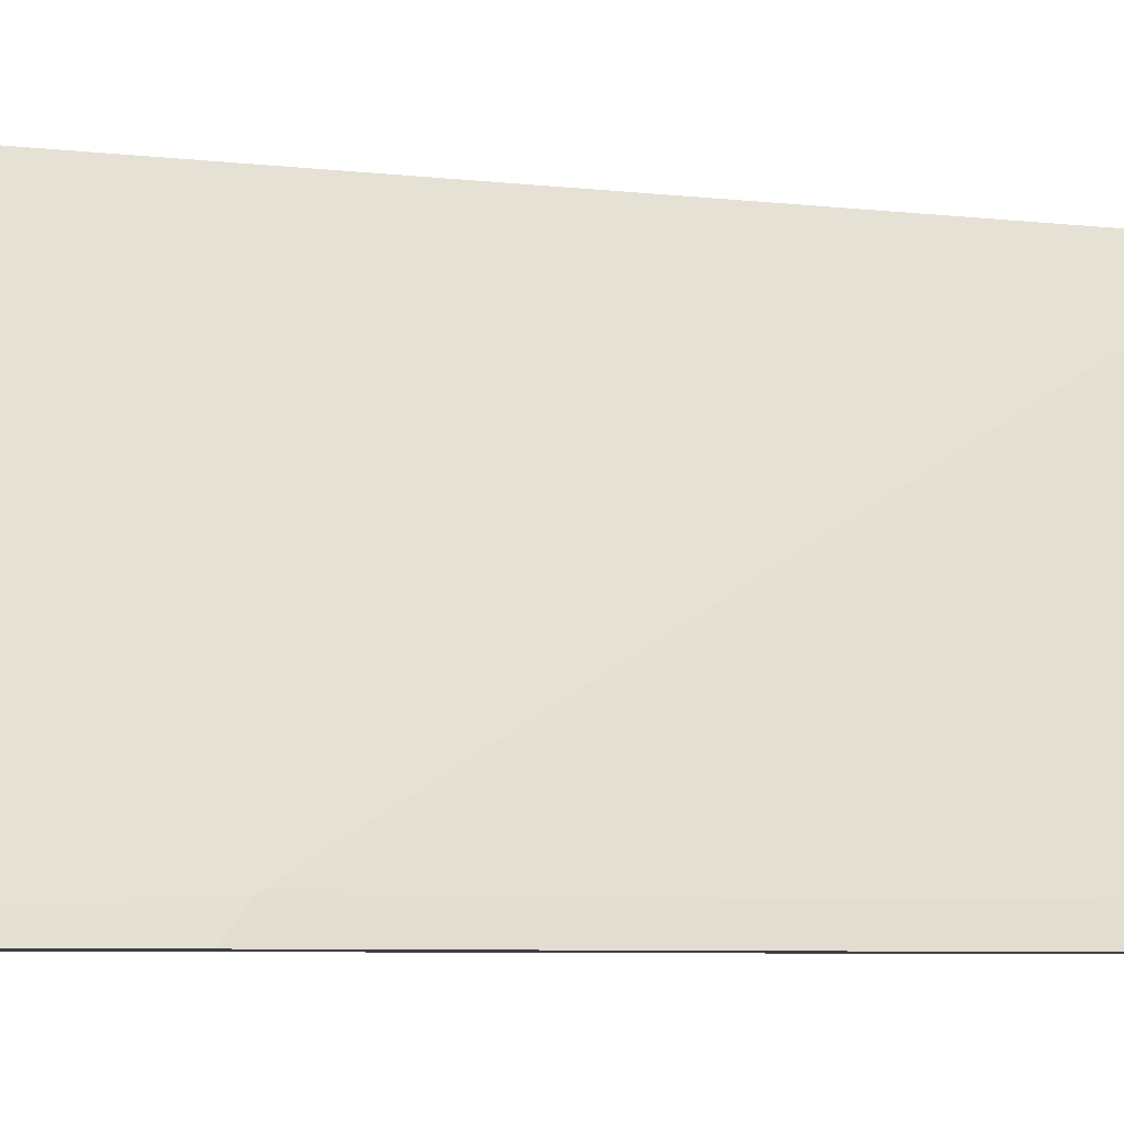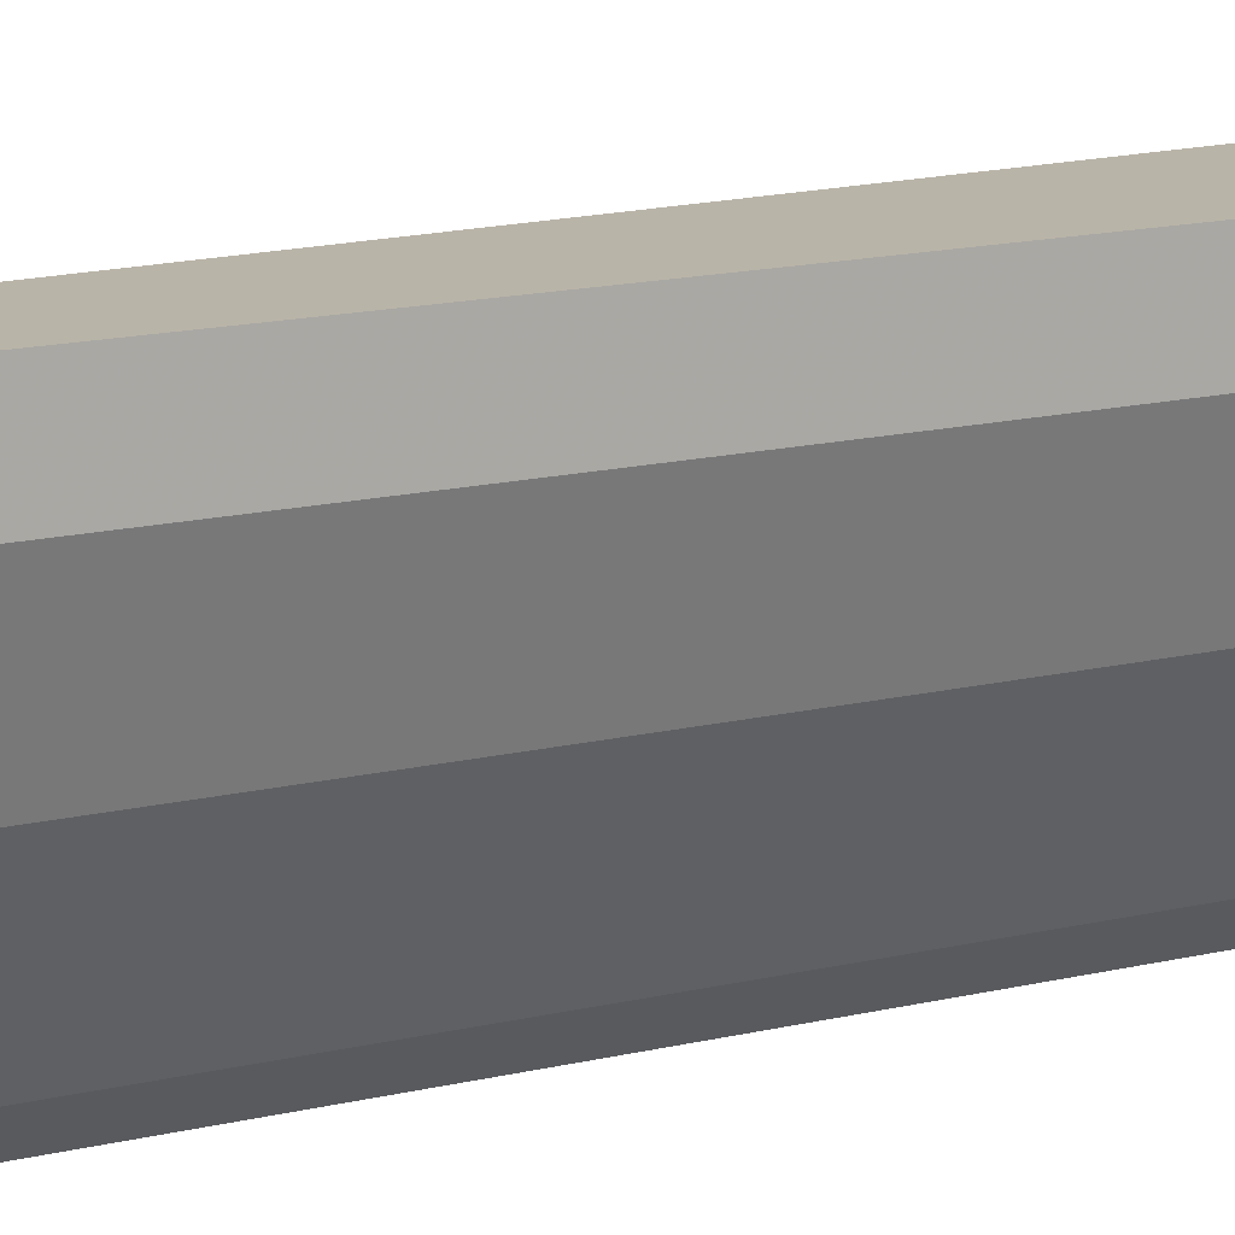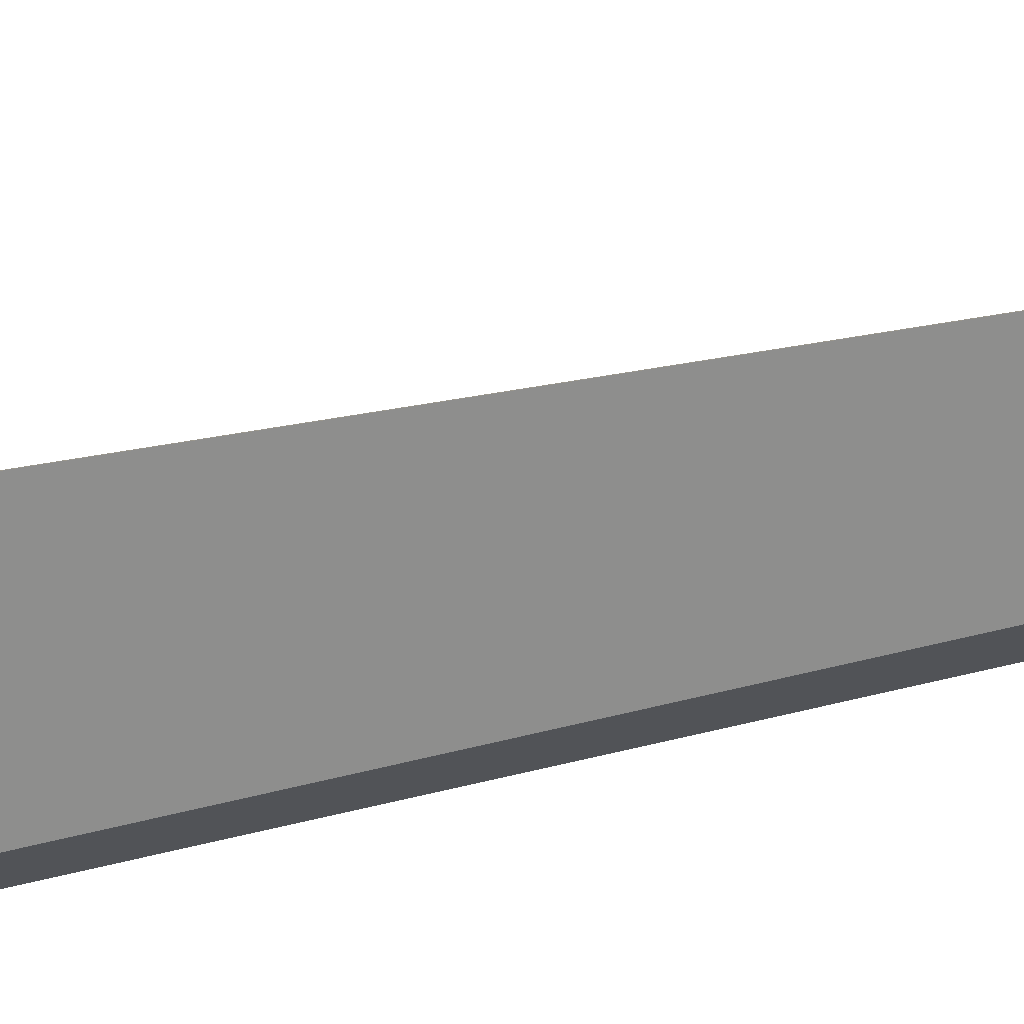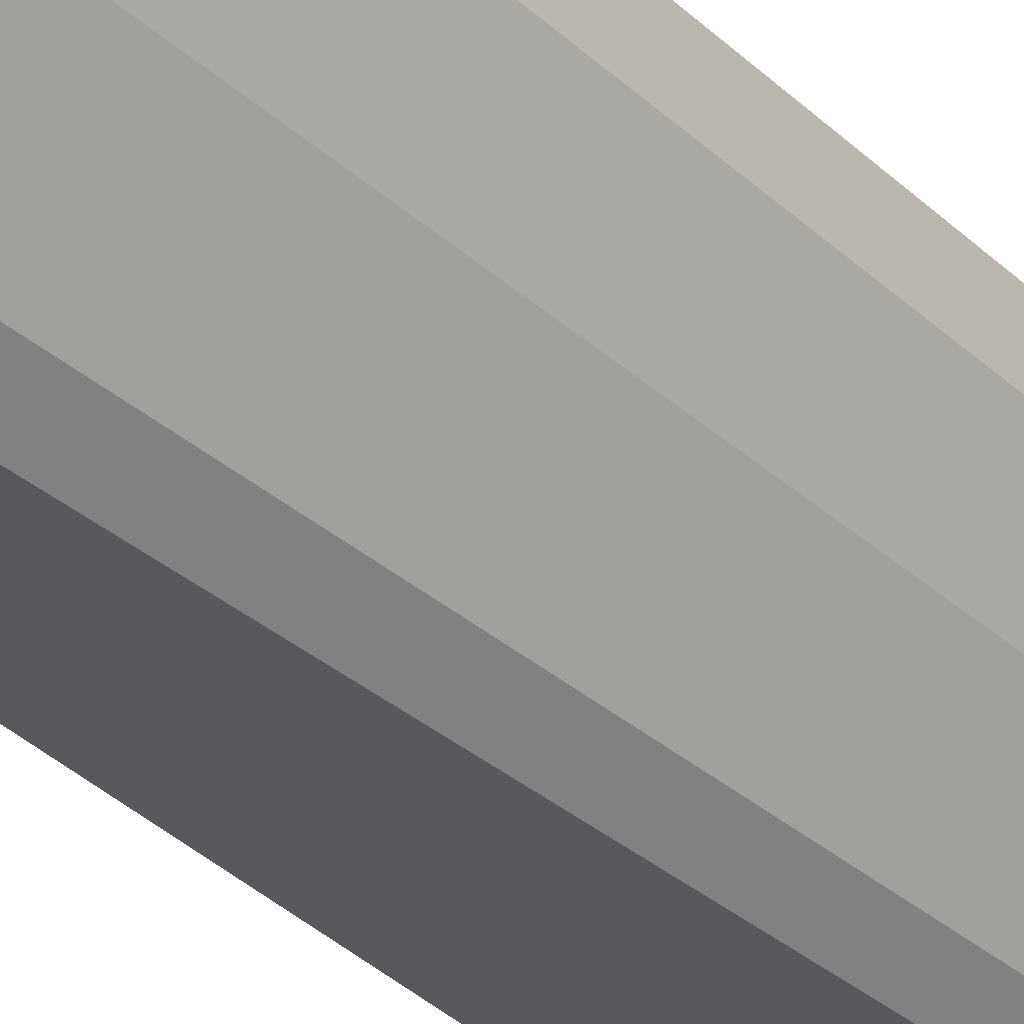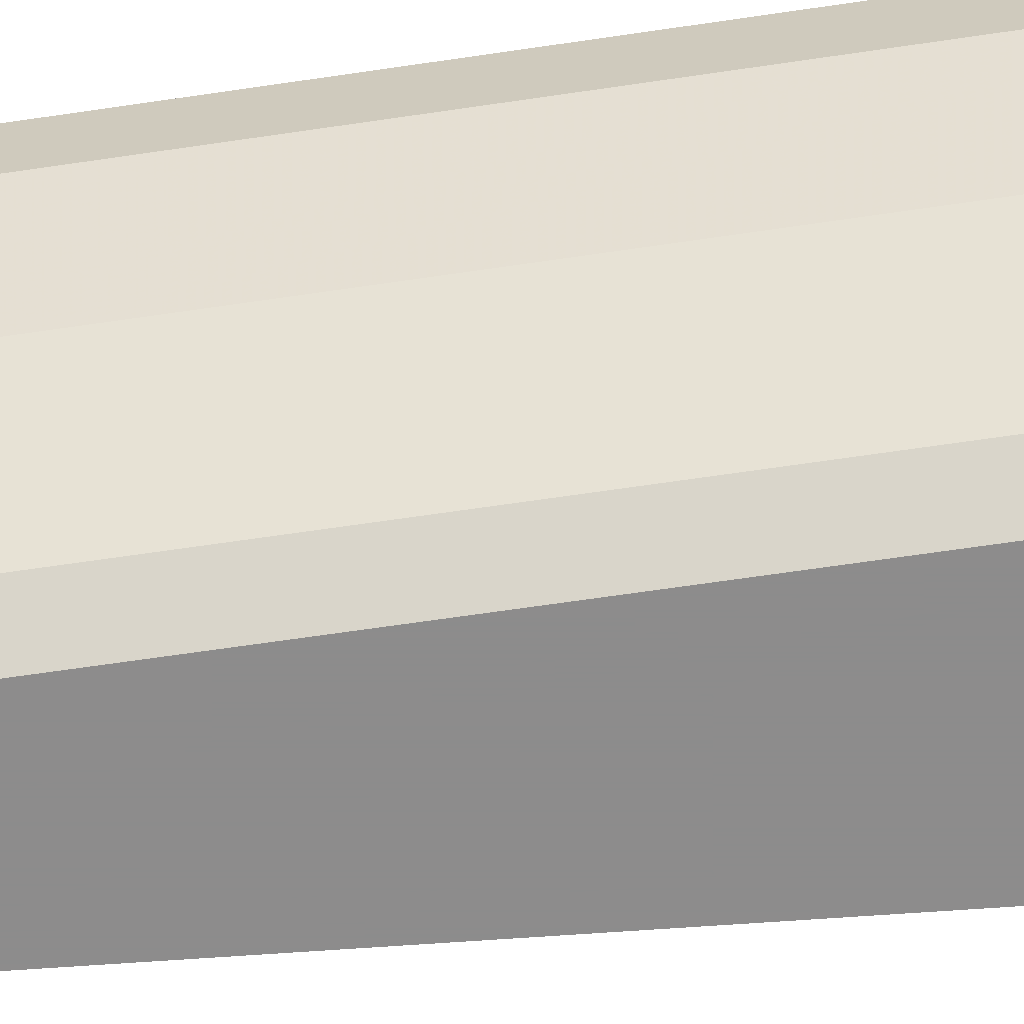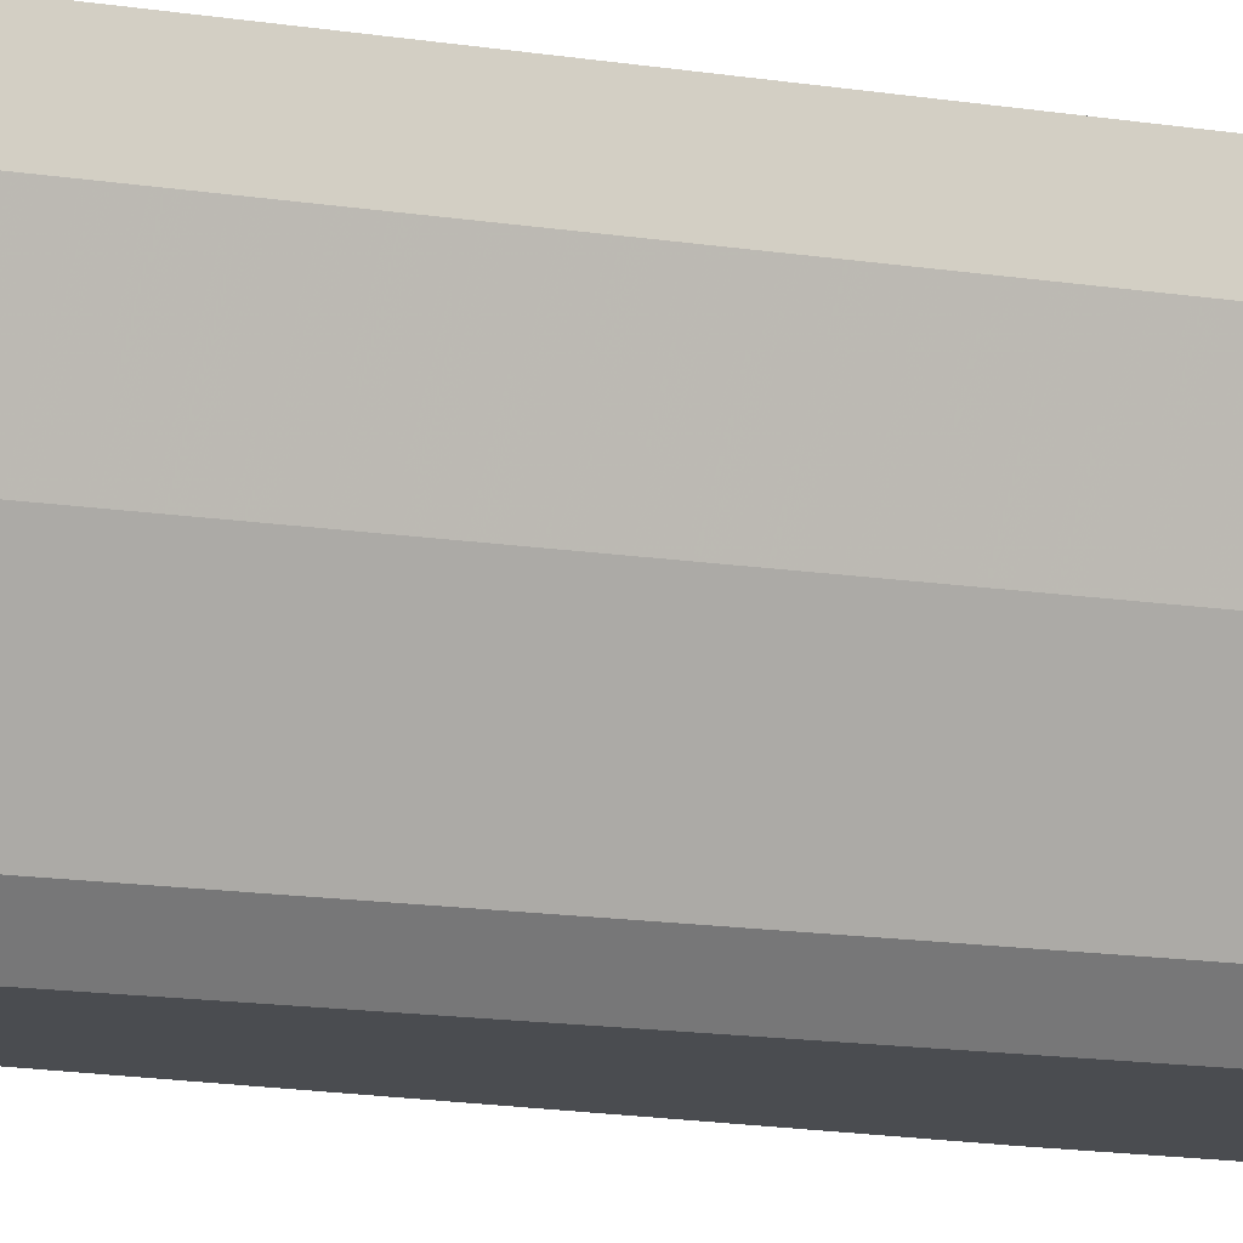
<metadata>
{"format":"obj","ext":"obj","renderer":"f3d","projection":"perspective","resolution":1024,"background":"white","views":[{"elev":-4.0,"azim":63.6,"up":"+Z"},{"elev":13.2,"azim":-120.6,"up":"+Z"},{"elev":-64.9,"azim":104.1,"up":"+Z"},{"elev":-29.4,"azim":-143.7,"up":"+Z"},{"elev":-64.3,"azim":-81.4,"up":"+Z"},{"elev":-14.7,"azim":-108.8,"up":"+Z"}]}
</metadata>
<code>
v -0.5599 0.6564 0.1257
v -0.4282 0.6587 -0.1647
v -0.527 0.6587 0.03293
v -0.527 0.6587 -2.827e-05
v -0.566 0.6556 0.1257
v -0.5478 0.6527 0.1257
v -0.4002 0.6538 -0.1728
v -0.4282 0.6556 -0.1728
v -0.4363 0.6546 -0.1728
v -0.4611 0.6587 -0.1317
v -0.4776 0.6505 -0.1482
v -0.5434 0.6505 -0.01648
v -0.5764 0.6505 0.1153
v -0.5798 0.6487 0.1257
v -0.538 0.6477 0.1257
v -0.3954 0.6506 -0.1728
v -0.4529 0.6484 -0.1728
v -0.4591 0.6423 -0.1728
v -0.4831 0.6368 -0.1537
v -0.5105 0.634 -0.1153
v -0.5434 0.634 -0.04938
v -0.5517 0.6299 -0.03293
v -0.5846 0.6299 0.09879
v -0.5824 0.6444 0.1257
v -0.5257 0.6269 0.1257
v -0.5105 0.6422 0.08234
v -0.3843 0.6368 -0.1537
v -0.3805 0.6405 -0.1728
v -0.4735 0.6175 -0.1728
v -0.505 0.5819 -0.1427
v -0.516 0.6037 -0.1208
v -0.5489 0.6037 -0.05487
v -0.5599 0.5928 -0.03293
v -0.5928 0.5928 0.06586
v -0.5913 0.6265 0.1257
v -0.5239 0.6196 0.1257
v -0.3747 0.6175 -0.1728
v -0.494 0.4611 0.1257
v -0.3513 0.3402 -0.1537
v -0.4735 -0.4694 -0.1728
v -0.538 0.5819 -0.07685
v -0.505 -0.4694 -0.1427
v -0.5557 -0.4694 -0.04126
v -0.5599 -0.4694 -0.03293
v -0.5928 0.6196 0.1257
v -0.5928 -0.4694 0.06586
v -0.3418 0.3211 -0.1728
v -0.4611 -0.1646 0.1257
v -0.3184 -0.08778 -0.1537
v -0.2964 -0.4694 -0.1728
v -0.538 -0.4694 -0.07685
v -0.5928 -0.4694 0.1257
v -0.3088 -0.1069 -0.1728
v -0.4599 -0.4671 0.1257
v -0.2966 -0.4613 -0.1728
v -0.4599 -0.4694 0.1257
f 25 36 27
f 25 27 26
f 27 37 28
f 27 36 38
f 29 42 30
f 27 39 37
f 29 40 42
f 23 34 35
f 30 41 31
f 27 38 39
f 23 35 24
f 21 32 22
f 22 33 34
f 22 32 33
f 30 42 51
f 20 32 21
f 20 31 32
f 19 31 20
f 19 30 31
f 19 29 30
f 18 29 19
f 15 28 16
f 15 27 28
f 22 34 23
f 30 51 41
f 33 44 46
f 33 41 43
f 50 54 56
f 49 55 53
f 48 55 49
f 48 50 55
f 48 54 50
f 41 51 43
f 40 51 42
f 40 43 51
f 40 44 43
f 40 46 44
f 40 52 46
f 32 41 33
f 40 56 52
f 39 53 47
f 39 49 53
f 38 49 39
f 38 48 49
f 37 39 47
f 34 52 45
f 34 46 52
f 34 45 35
f 33 46 34
f 15 26 27
f 33 43 44
f 40 50 56
f 15 25 26
f 31 41 32
f 13 23 24
f 4 10 11
f 2 4 3
f 2 10 4
f 2 9 10
f 2 8 9
f 2 7 8
f 1 7 2
f 1 6 7
f 1 15 6
f 1 25 15
f 1 36 25
f 4 11 12
f 1 38 36
f 1 56 54
f 1 52 56
f 1 45 52
f 1 35 45
f 1 24 35
f 1 14 24
f 1 5 14
f 1 4 5
f 1 3 4
f 1 2 3
f 13 24 14
f 1 54 48
f 4 12 13
f 1 48 38
f 4 13 5
f 12 23 13
f 12 22 23
f 12 21 22
f 12 20 21
f 11 20 12
f 11 19 20
f 11 18 19
f 9 11 10
f 9 17 11
f 7 9 8
f 7 17 9
f 7 18 17
f 11 17 18
f 7 28 37
f 7 40 29
f 7 50 40
f 7 55 50
f 7 53 55
f 7 47 53
f 7 37 47
f 5 13 14
f 7 16 28
f 7 15 16
f 6 15 7
f 7 29 18

</code>
